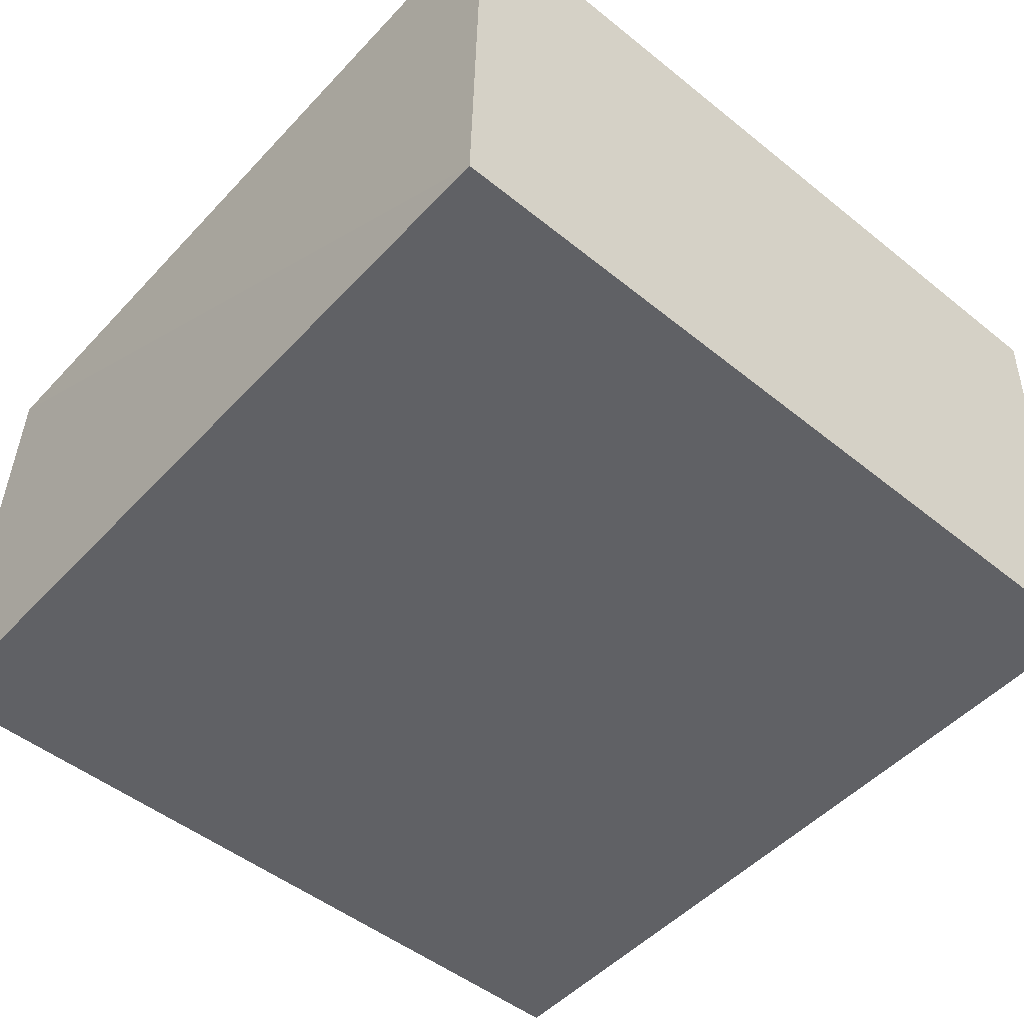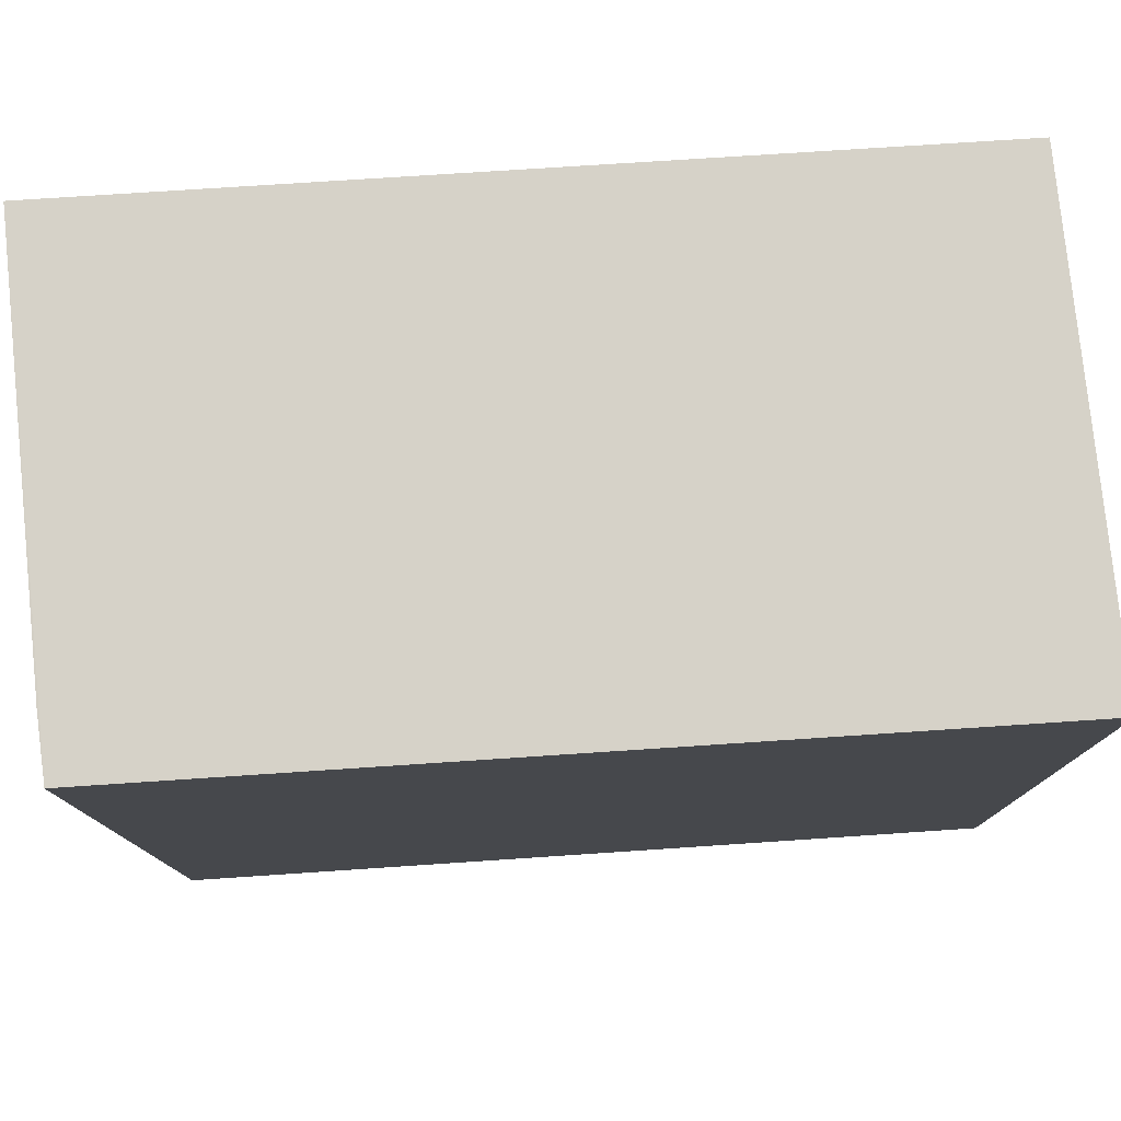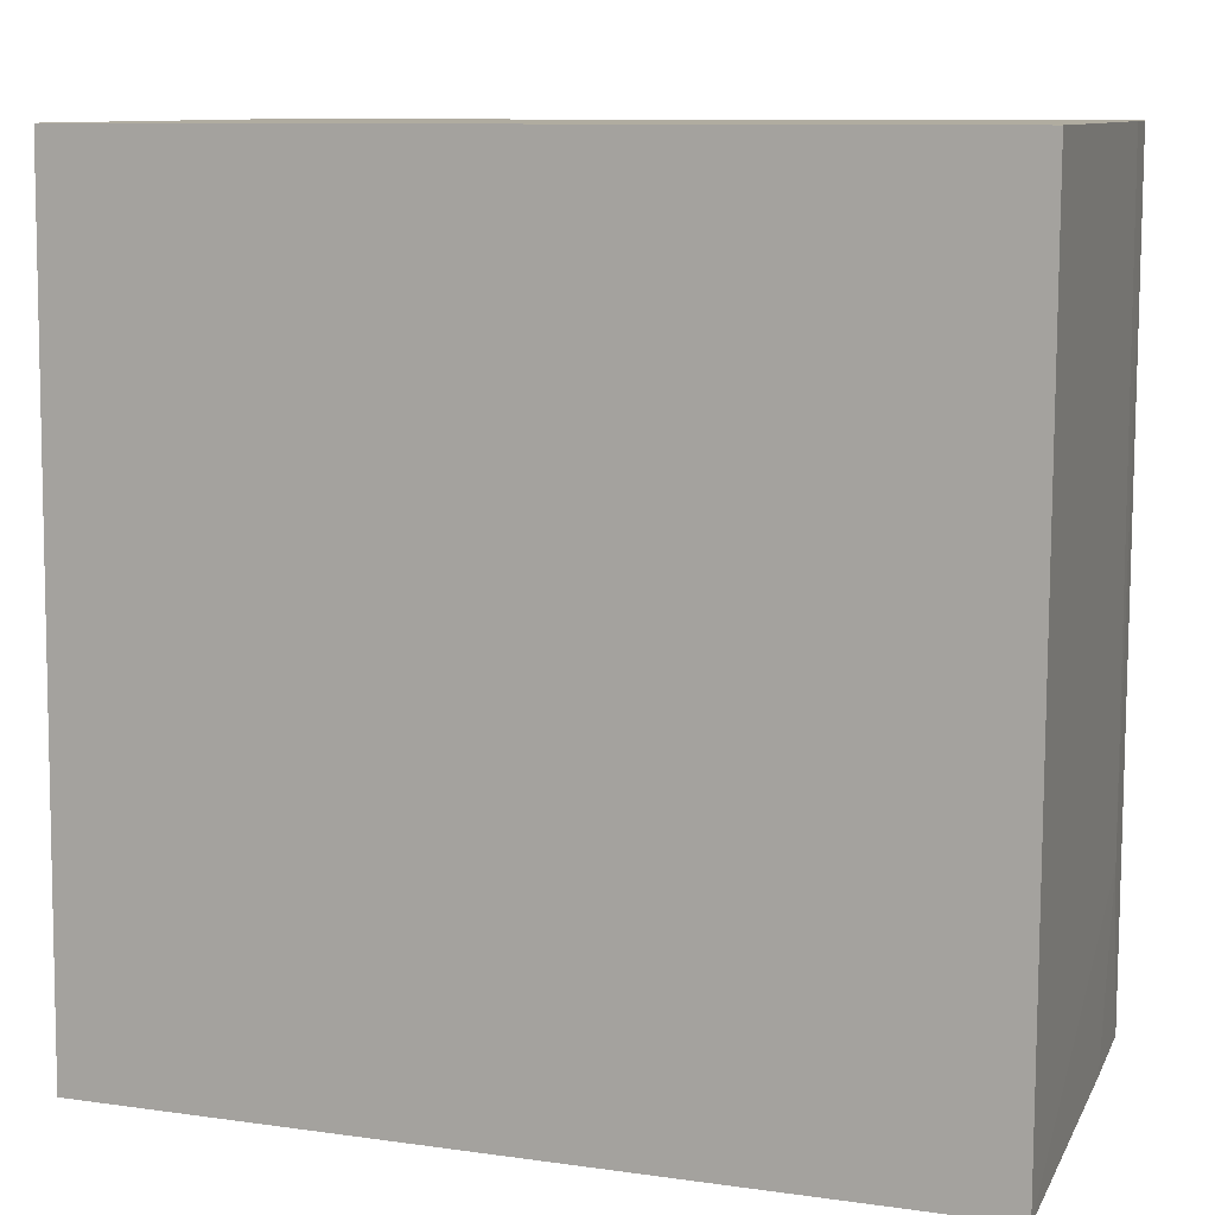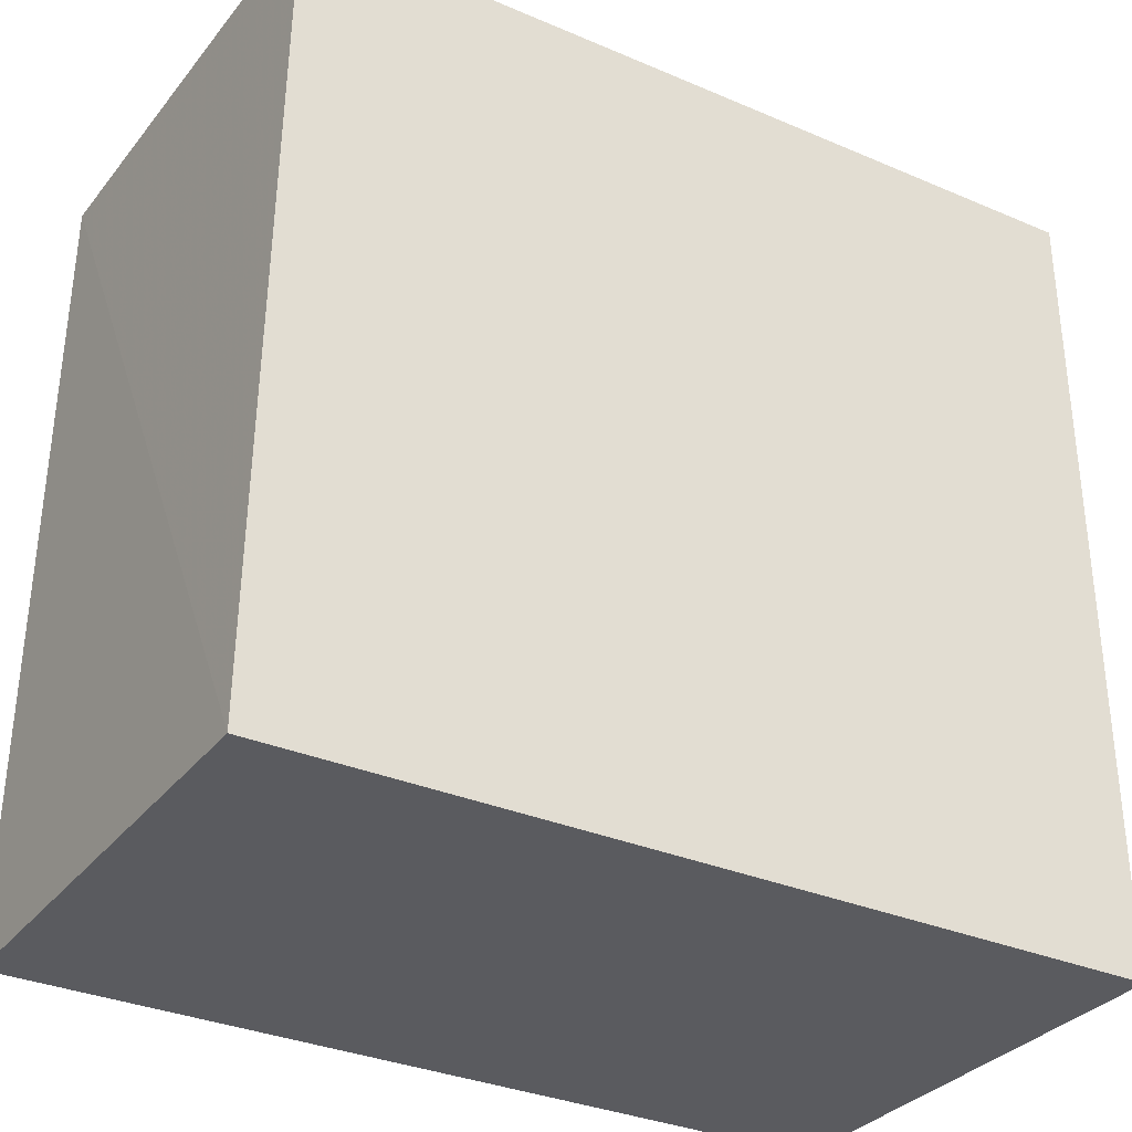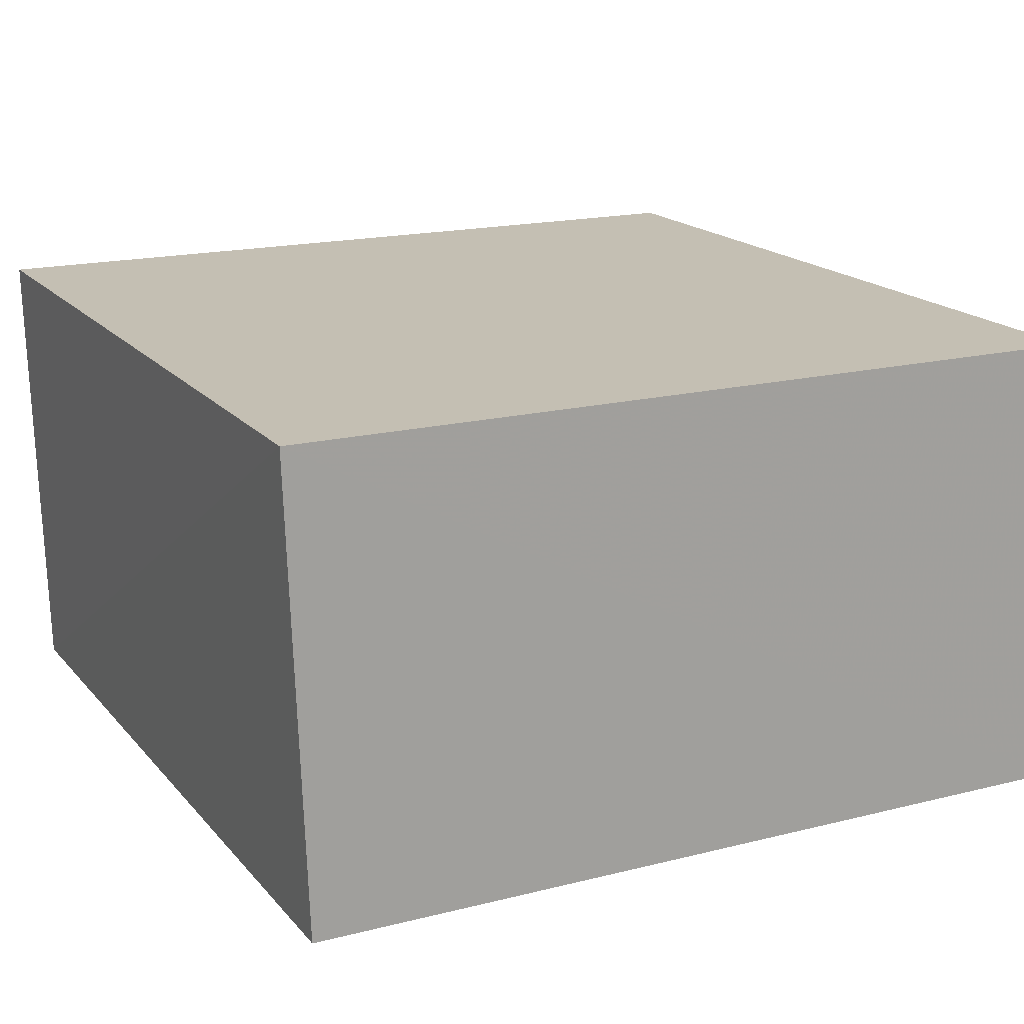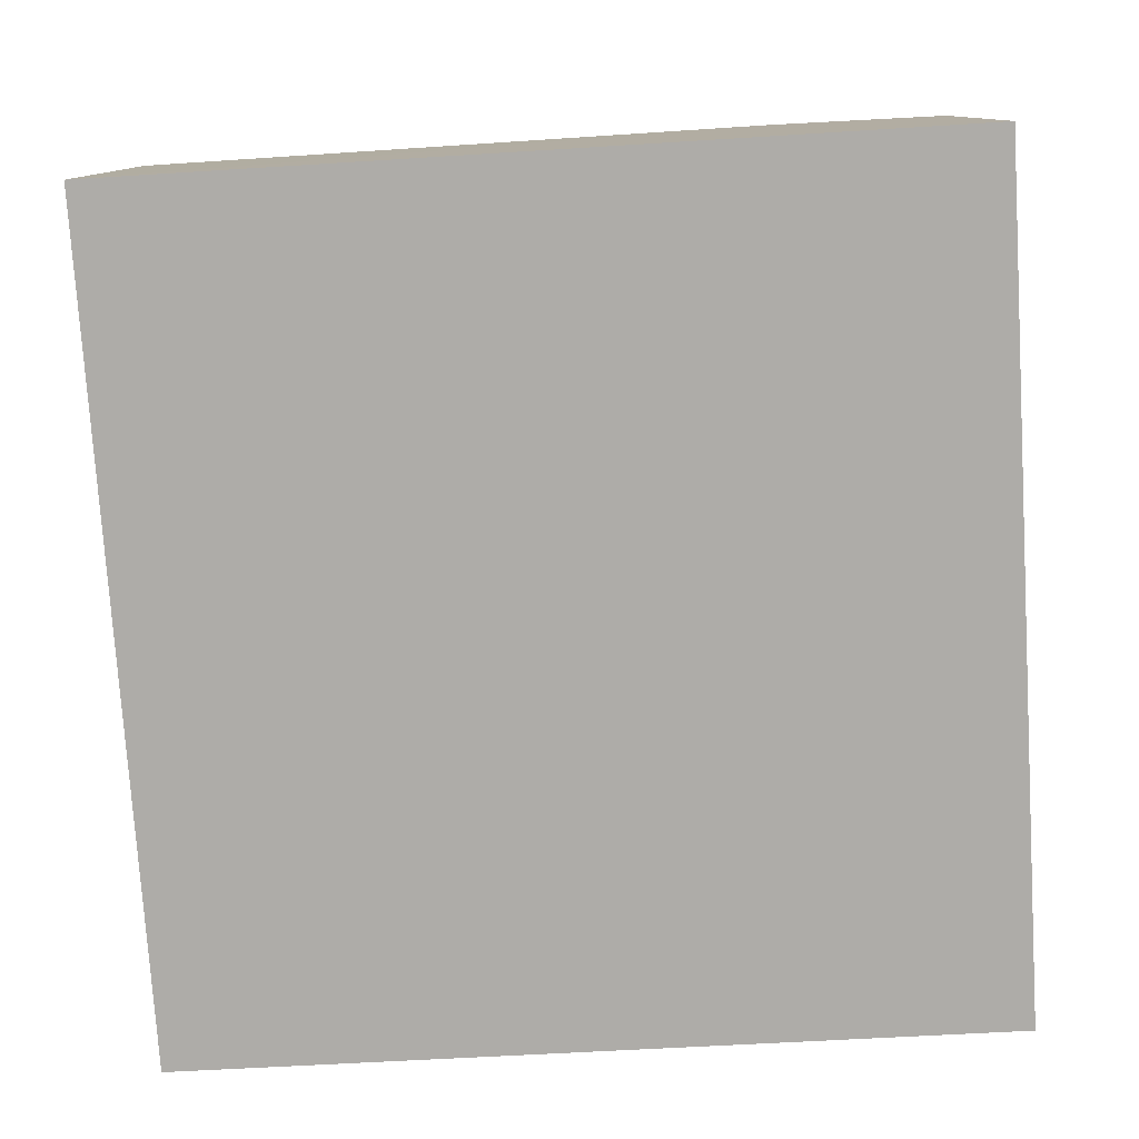
<metadata>
{"format":"obj","ext":"obj","renderer":"f3d","projection":"perspective","resolution":1024,"background":"white","views":[{"elev":-49.9,"azim":48.9,"up":"+Z"},{"elev":78.3,"azim":-3.9,"up":"+Y"},{"elev":10.0,"azim":-160.3,"up":"+Y"},{"elev":-33.2,"azim":149.4,"up":"+Y"},{"elev":17.8,"azim":153.4,"up":"+Z"},{"elev":-77.0,"azim":-86.4,"up":"+Z"}]}
</metadata>
<code>
v 0.01214 0.02619 0.03042
v 0.01226 0.001893 0.0304
v 0.01195 0.001873 0.01653
v -0.01299 0.02619 0.01646
v -0.01242 0.001894 0.03036
v 0.01168 0.02618 0.01655
v -0.01243 0.0262 0.03037
v -0.01294 0.001896 0.01644
v -0.01258 0.007122 0.02858
v -0.01255 0.0262 0.02855
v -0.01259 0.001913 0.02684
f 1 2 3
f 5 2 1
f 5 3 2
f 6 1 3
f 6 3 4
f 6 4 1
f 7 5 1
f 7 1 4
f 8 4 3
f 8 3 5
f 9 5 7
f 9 4 8
f 10 9 7
f 10 7 4
f 10 4 9
f 11 9 8
f 11 8 5
f 11 5 9

</code>
